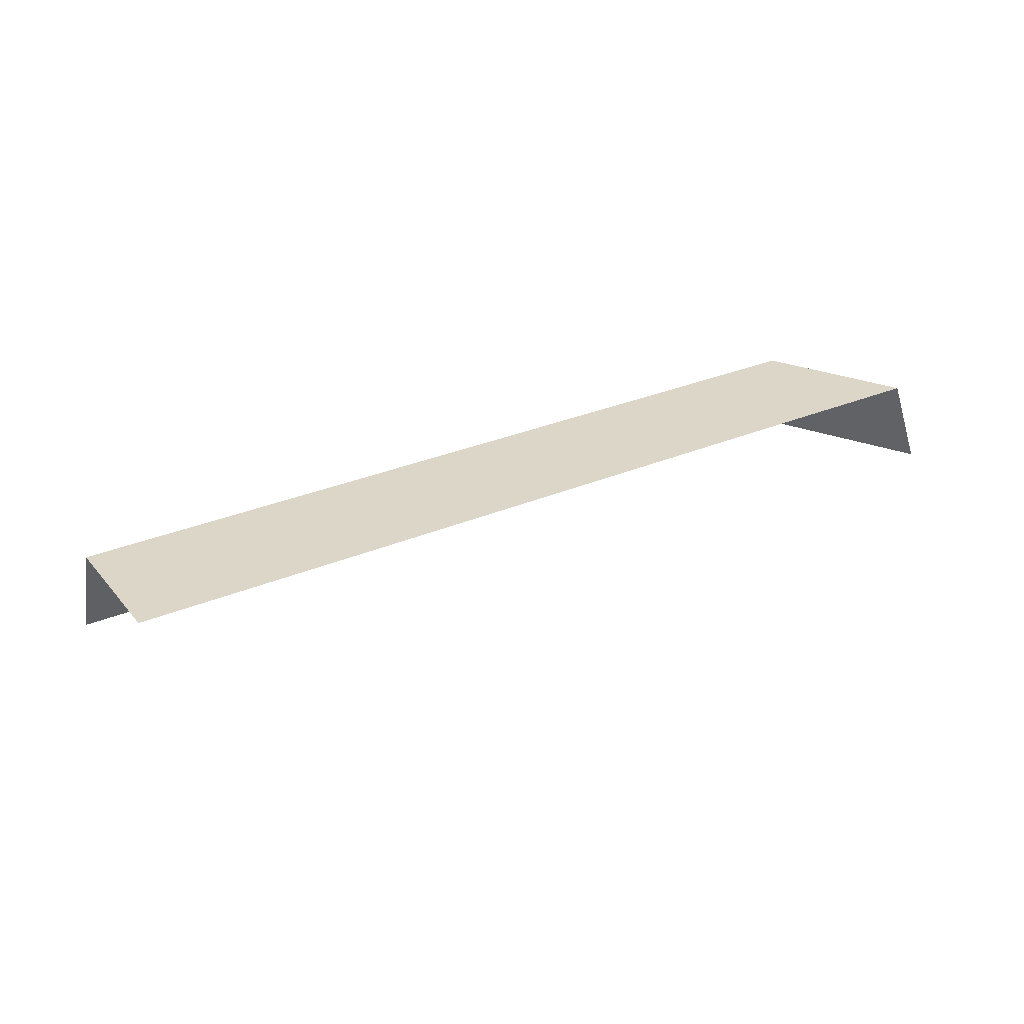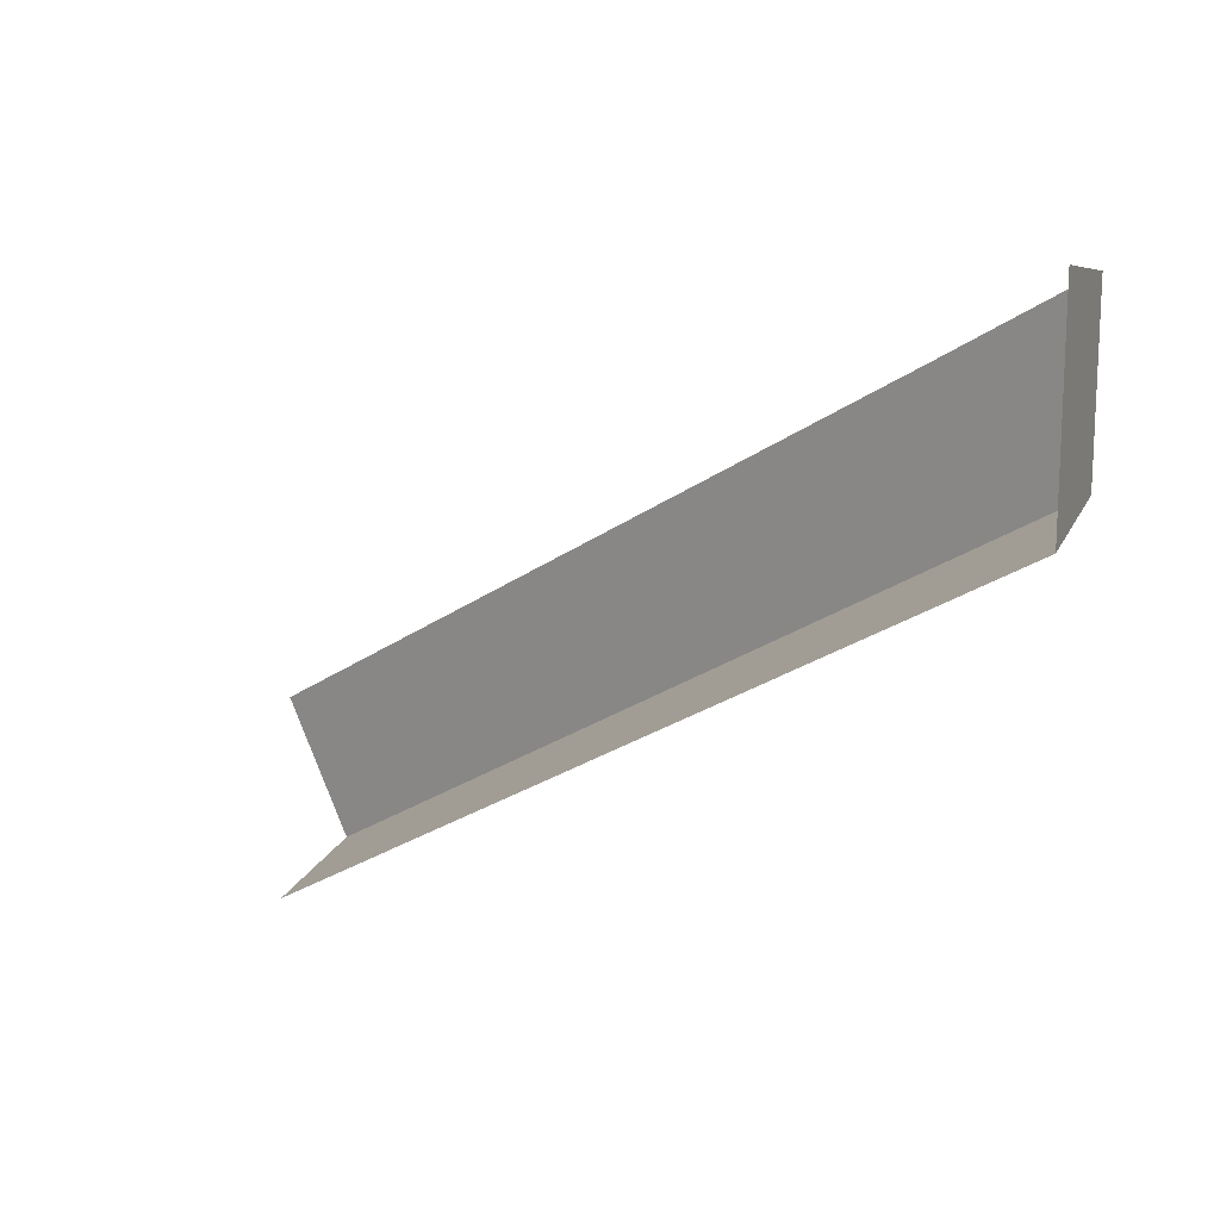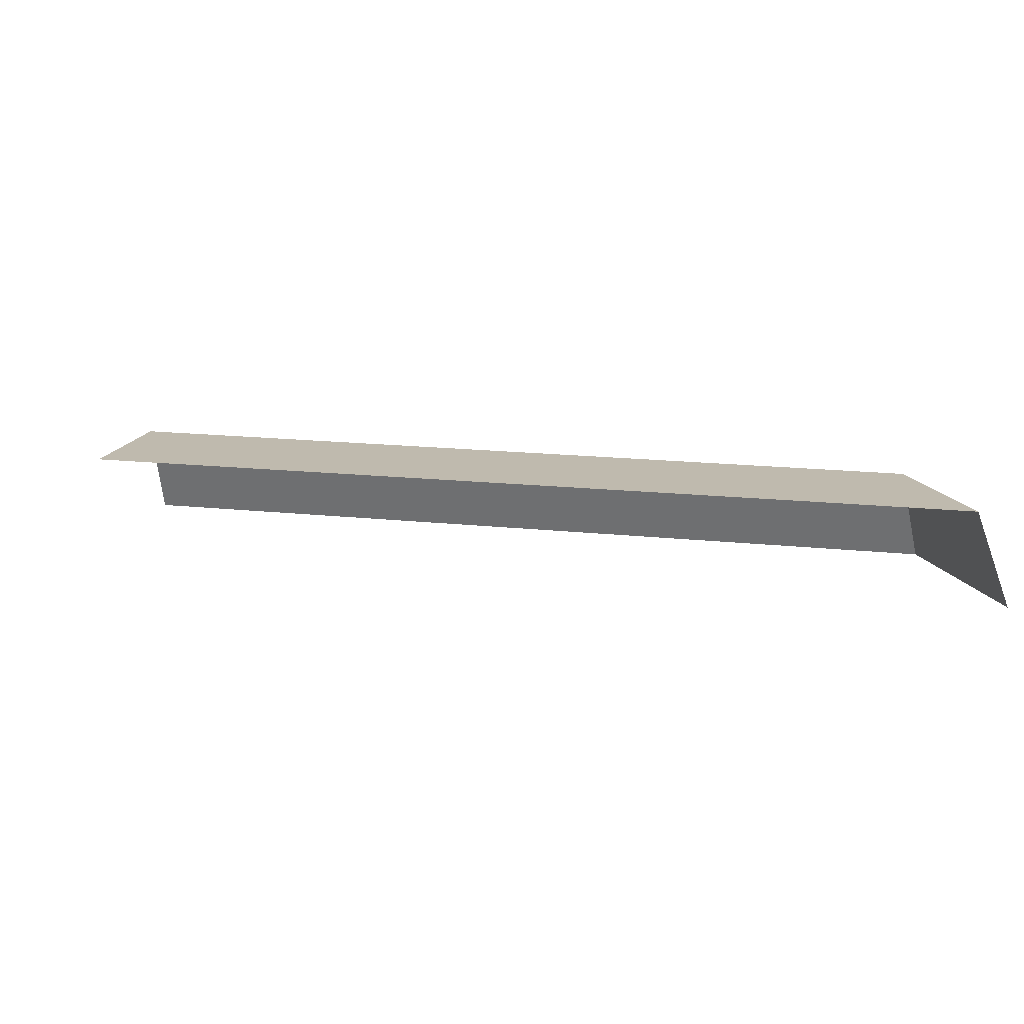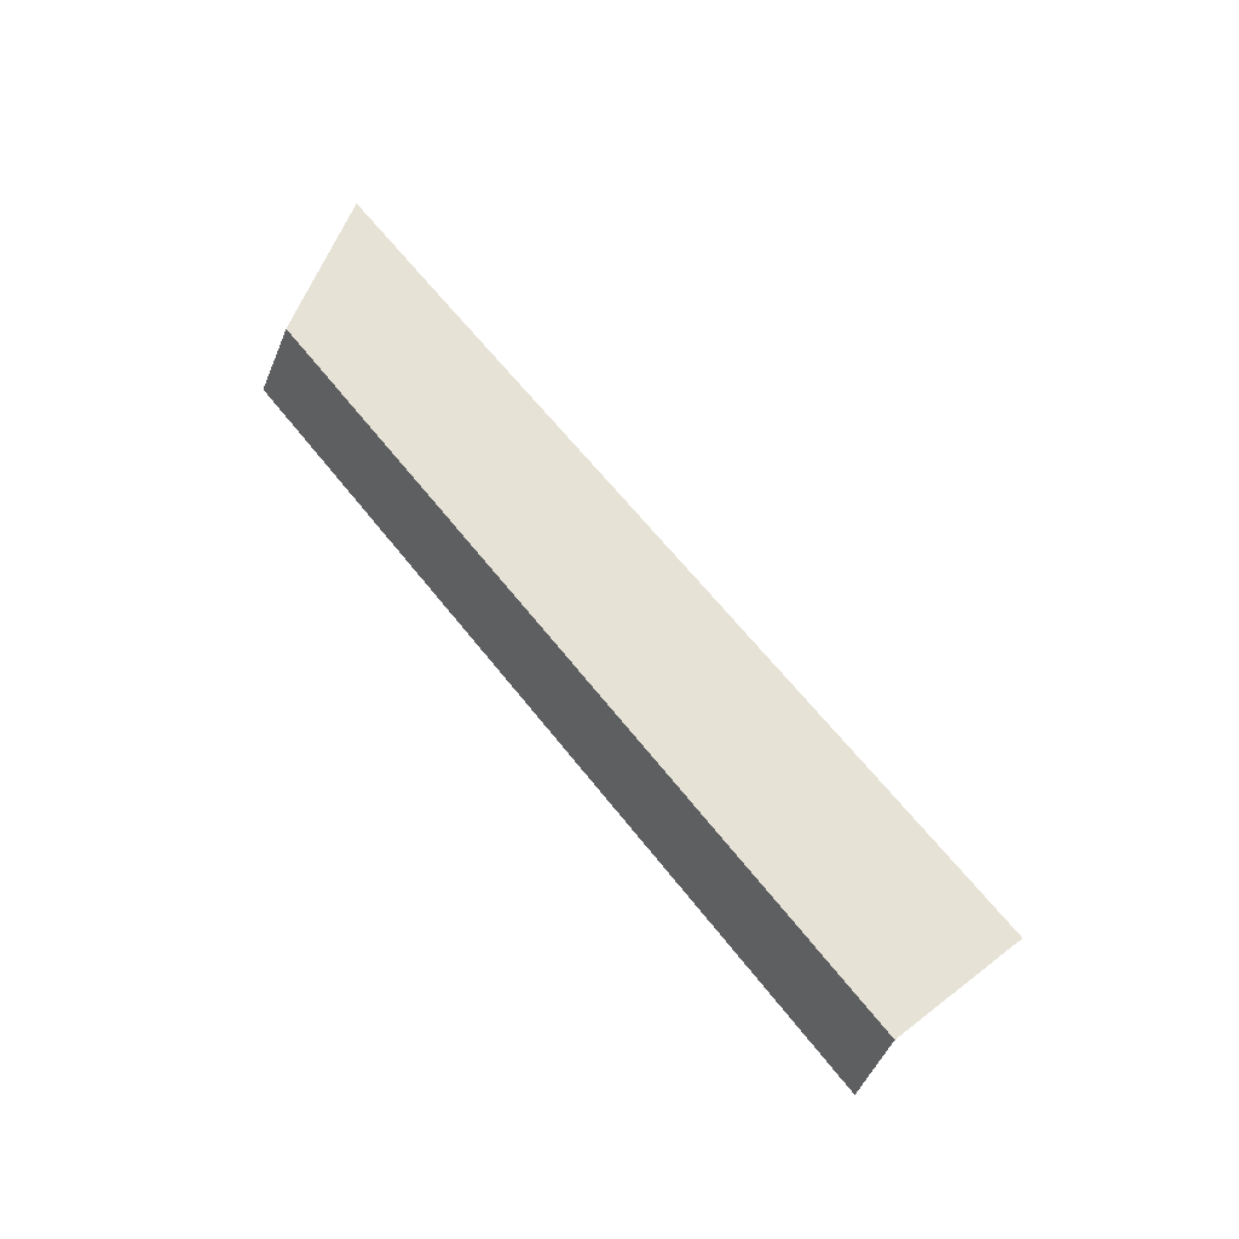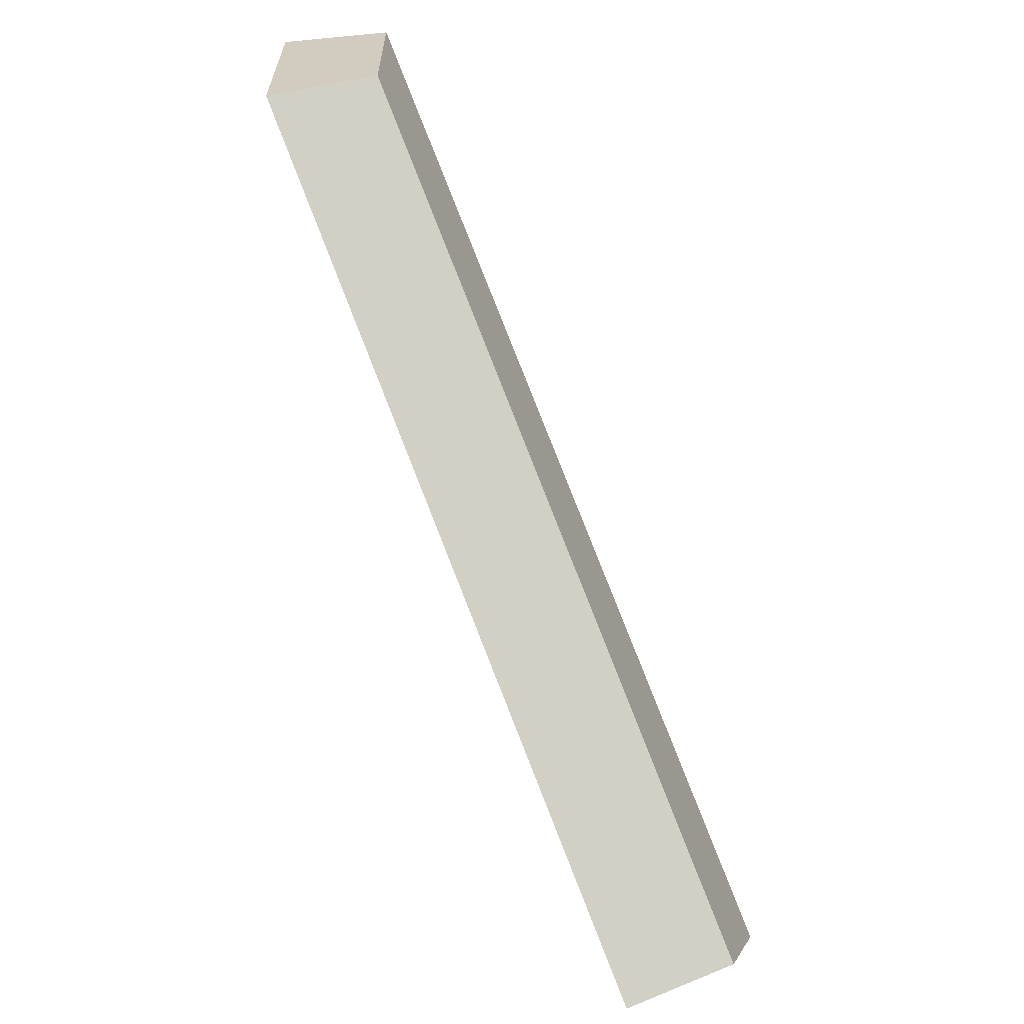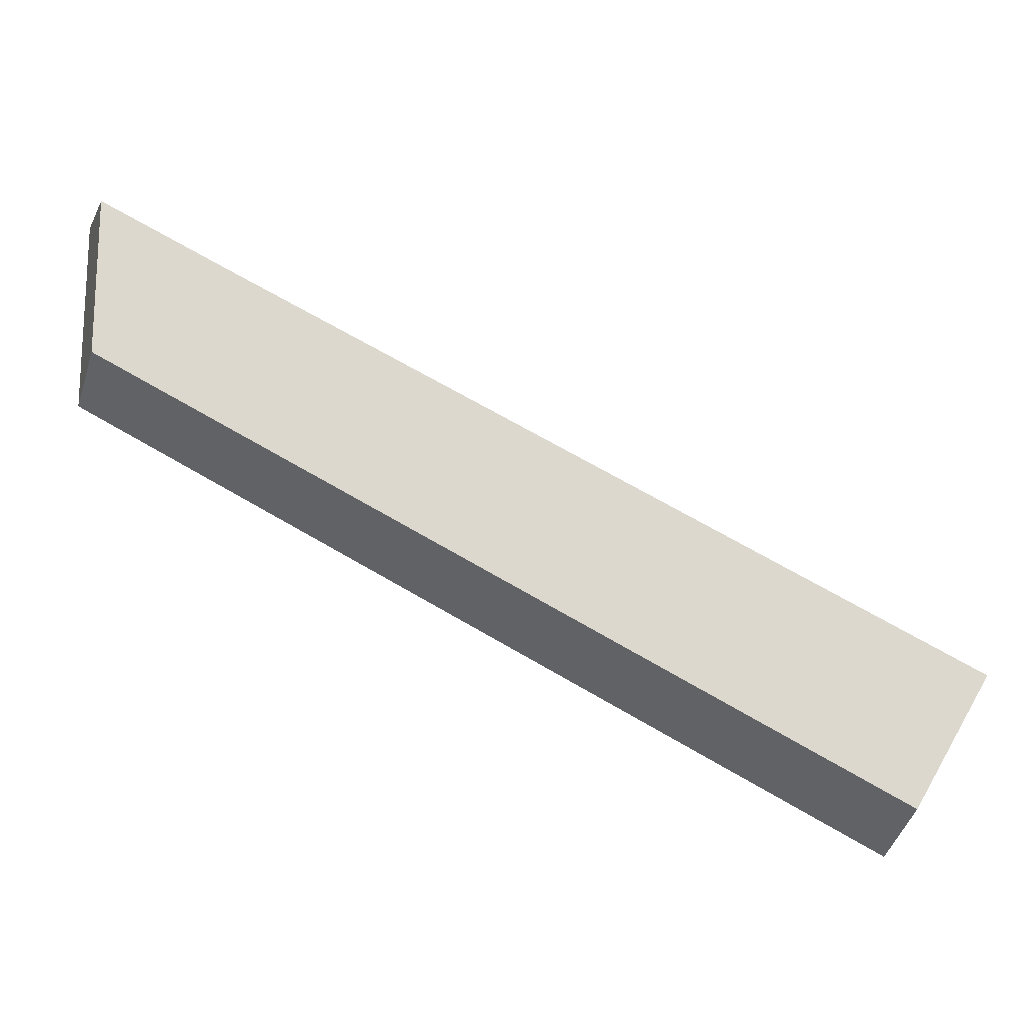
<metadata>
{"format":"obj","ext":"obj","renderer":"f3d","projection":"perspective","resolution":1024,"background":"white","views":[{"elev":30.2,"azim":118.5,"up":"+Z"},{"elev":15.6,"azim":-140.1,"up":"+Y"},{"elev":15.7,"azim":163.3,"up":"+Z"},{"elev":63.3,"azim":22.0,"up":"+Z"},{"elev":-63.3,"azim":-64.8,"up":"+Y"},{"elev":-17.9,"azim":0.3,"up":"+Y"}]}
</metadata>
<code>
g hex10_1
v 0.5403 -0.03579 0.0005438
v 0.5489 -0.03079 0.02846
v 0.7629 -0.1543 0.02846
v 0.7586 -0.1618 0.0005438
v 0.7591 -0.1609 0.004153
v 0.5403 0.01874 0.0005438
v 0.5419 0.0178 0.005816
v 0.5489 0.01374 0.02846
v 0.7827 -0.12 0.02846
v 0.5875 -0.008525 0.02846
v 0.5489 -0.03079 0.02846
v 0.5403 -0.03579 0.0005438
v 0.5489 -0.03079 0.02846
v 0.5489 0.01374 0.02846
v 0.7629 -0.1543 0.02846
g hex10_1_0
f 1 4 5
f 5 2 1
f 5 3 2
f 6 12 11
f 11 7 6
f 11 8 7
f 14 13 10
f 10 13 15
f 9 10 15

</code>
